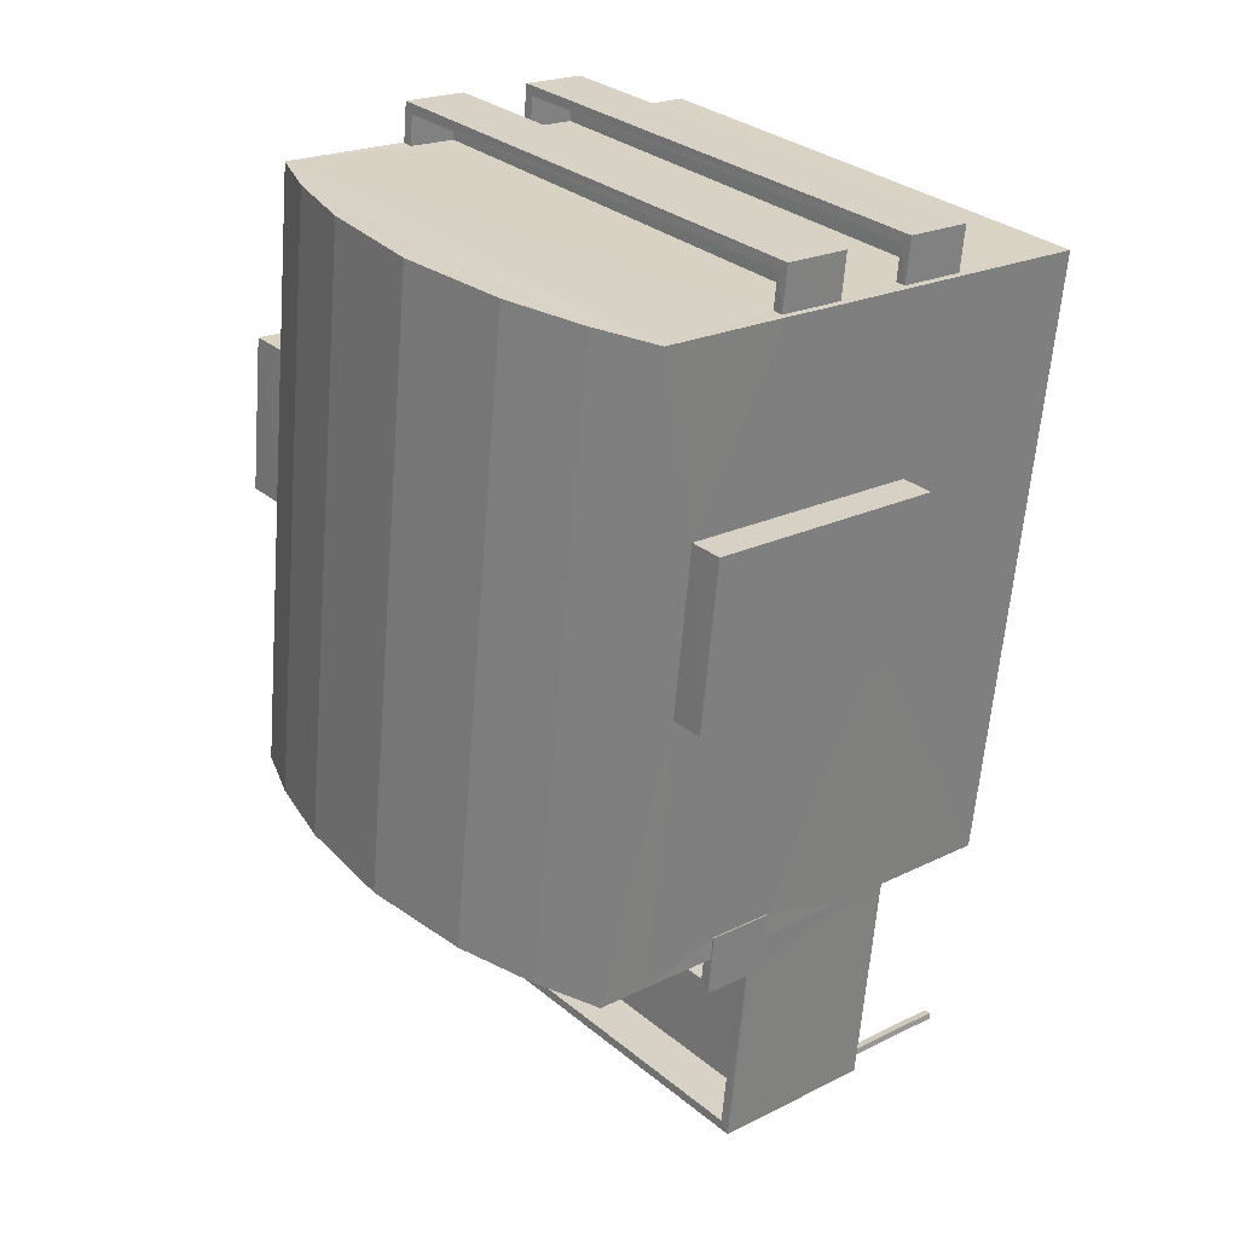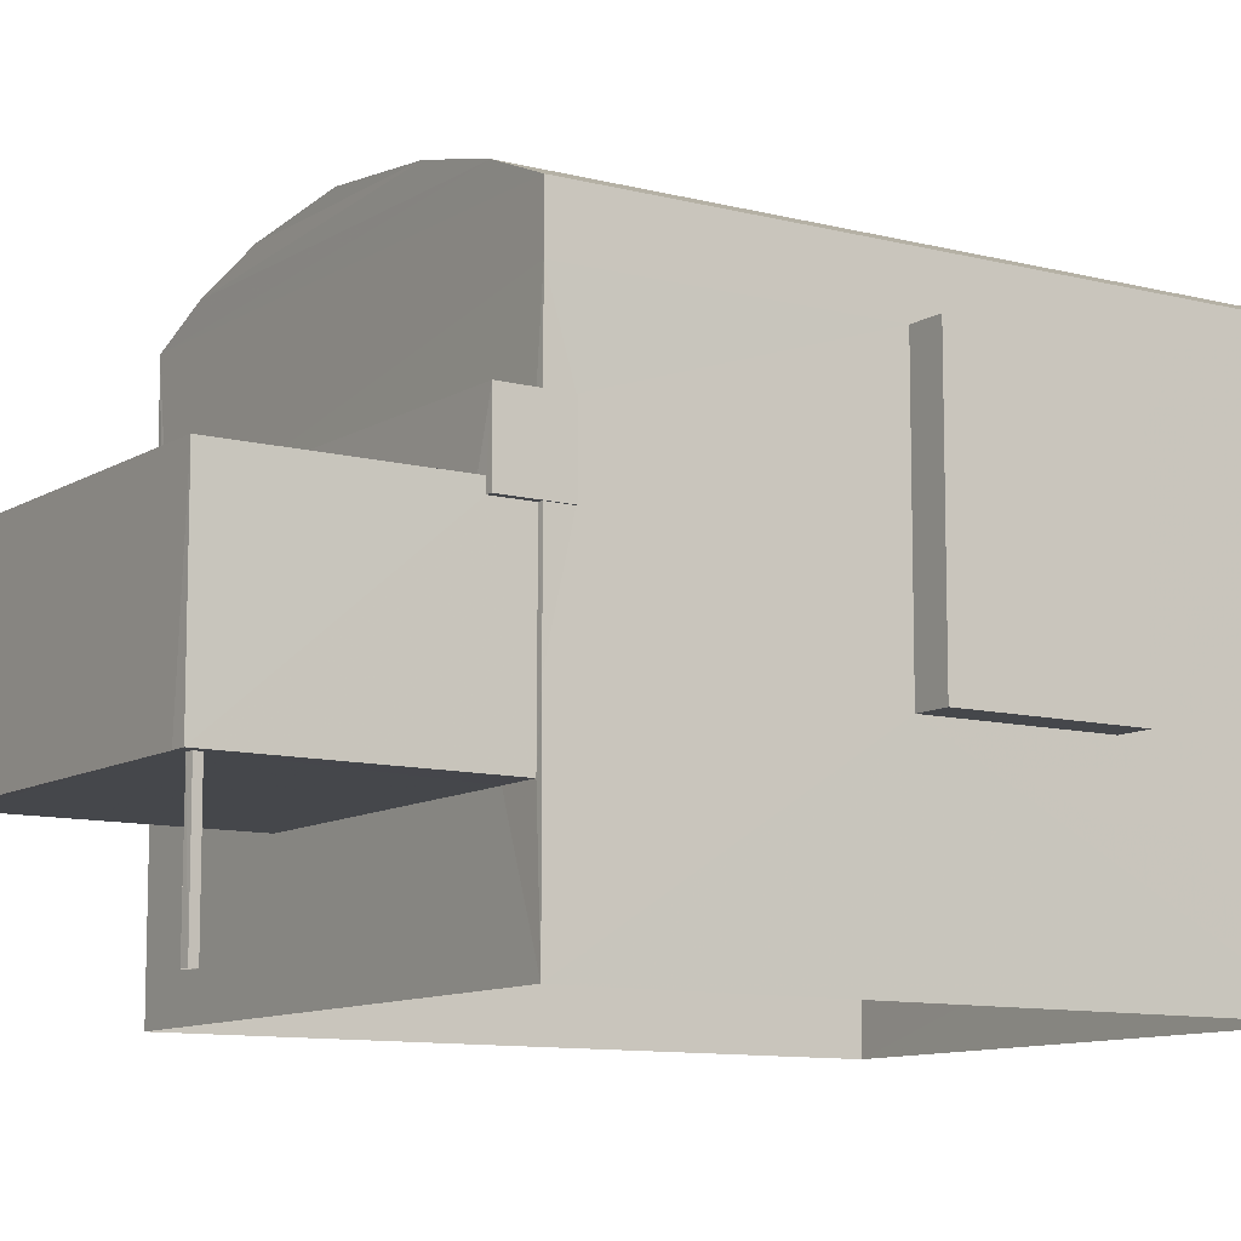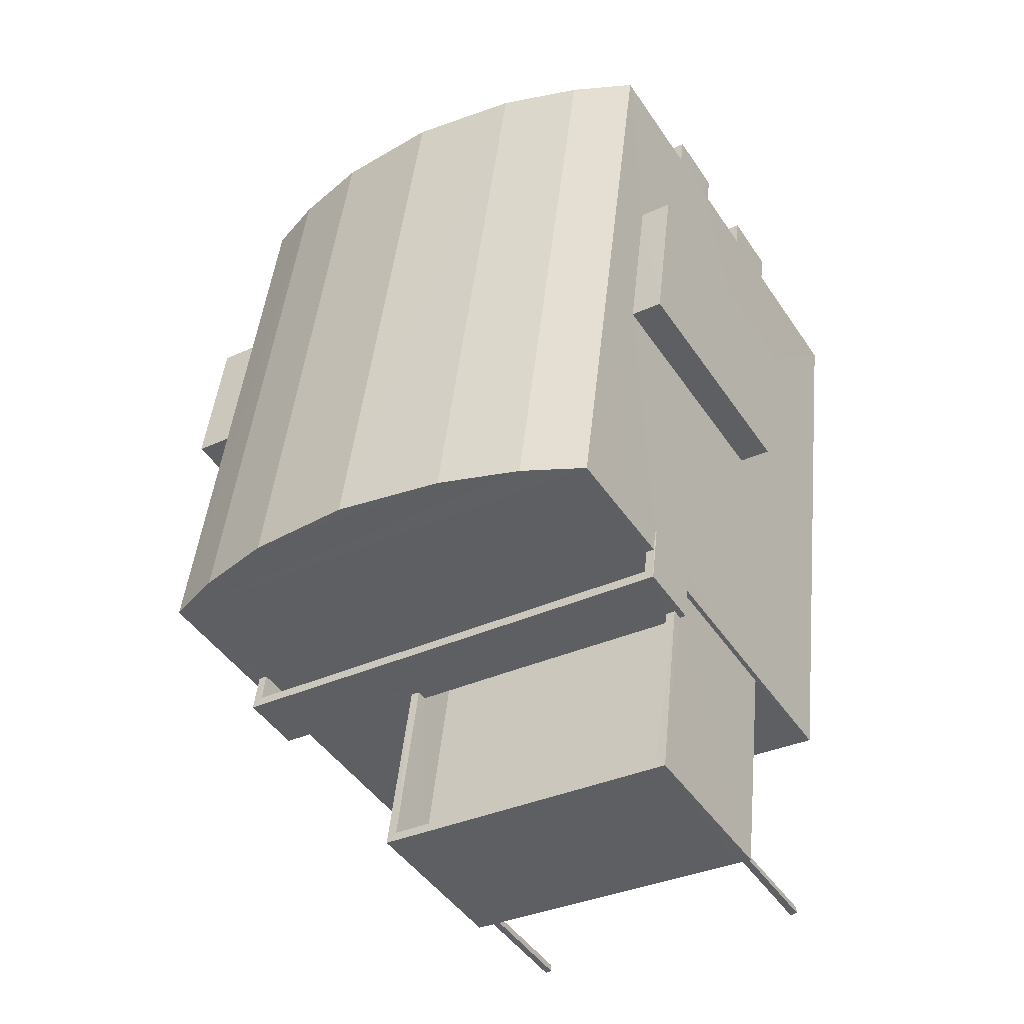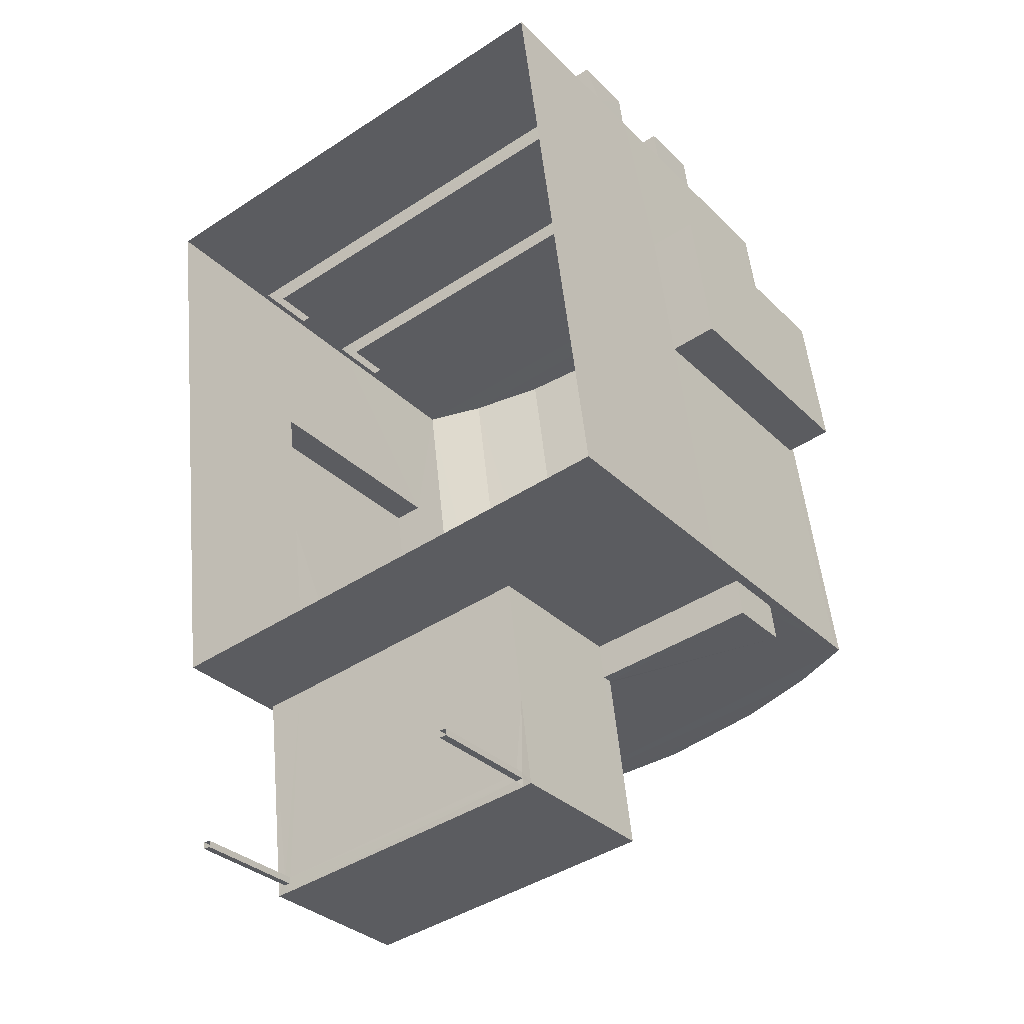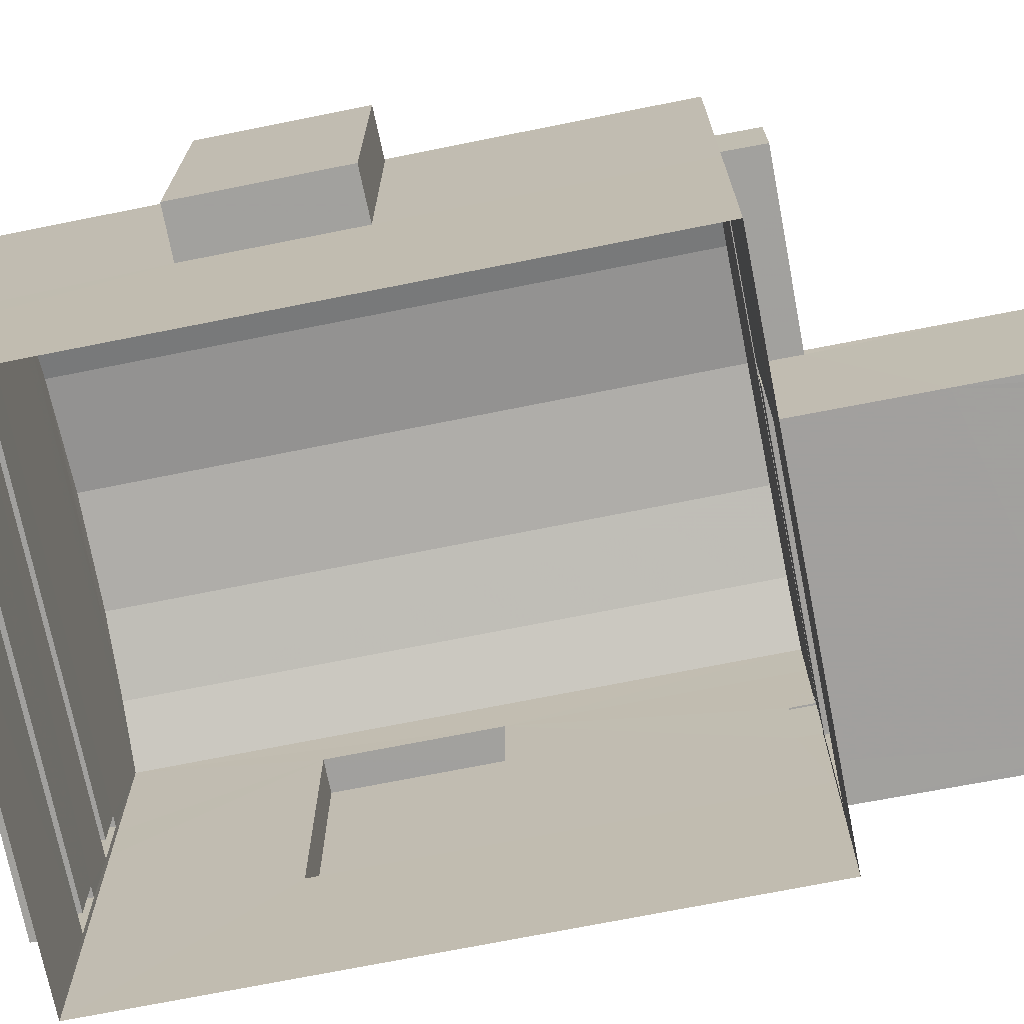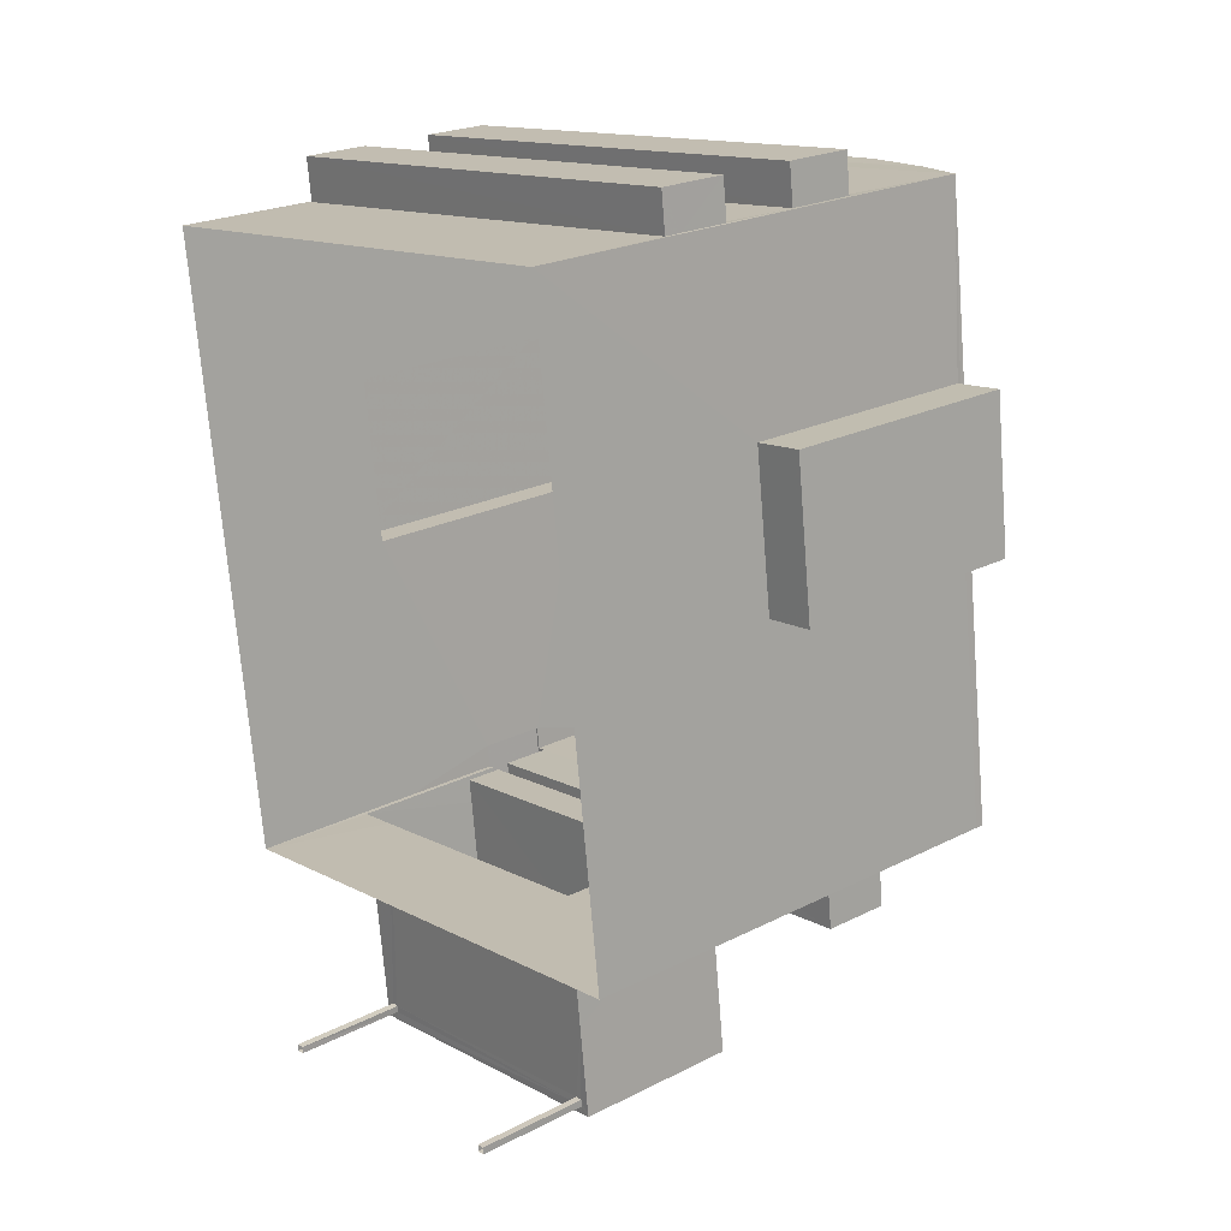
<metadata>
{"format":"obj","ext":"obj","renderer":"f3d","projection":"perspective","resolution":1024,"background":"white","views":[{"elev":21.7,"azim":49.0,"up":"+Y"},{"elev":-10.2,"azim":49.4,"up":"+Z"},{"elev":-46.2,"azim":32.1,"up":"+Y"},{"elev":-32.1,"azim":-143.2,"up":"+Y"},{"elev":-71.9,"azim":-85.9,"up":"+Z"},{"elev":22.9,"azim":-130.8,"up":"+Y"}]}
</metadata>
<code>
v -8.913e+04 -9.897e+04 8.214
v -8.913e+04 -9.897e+04 8.214
v -8.913e+04 -9.897e+04 8.214
v -8.913e+04 -9.897e+04 8.214
v -8.913e+04 -9.895e+04 8.214
v -8.913e+04 -9.896e+04 8.214
v -8.914e+04 -9.896e+04 8.215
v -8.914e+04 -9.895e+04 8.215
v -8.914e+04 -9.896e+04 8.214
v -8.914e+04 -9.896e+04 8.214
v -8.914e+04 -9.896e+04 8.214
v -8.914e+04 -9.896e+04 8.214
v -8.914e+04 -9.895e+04 12.68
v -8.914e+04 -9.895e+04 12.68
v -8.914e+04 -9.895e+04 12.68
v -8.914e+04 -9.895e+04 12.68
v -8.914e+04 -9.895e+04 13.87
v -8.914e+04 -9.895e+04 13.87
v -8.913e+04 -9.895e+04 13.87
v -8.913e+04 -9.895e+04 13.87
v -8.913e+04 -9.897e+04 10.6
v -8.913e+04 -9.897e+04 10.6
v -8.913e+04 -9.897e+04 10.6
v -8.913e+04 -9.897e+04 10.6
v -8.913e+04 -9.896e+04 10.6
v -8.913e+04 -9.897e+04 10.6
v -8.913e+04 -9.897e+04 10.6
v -8.913e+04 -9.896e+04 10.6
v -8.913e+04 -9.895e+04 11.8
v -8.913e+04 -9.895e+04 11.8
v -8.913e+04 -9.896e+04 11.8
v -8.913e+04 -9.896e+04 11.8
v -8.913e+04 -9.896e+04 13.87
v -8.913e+04 -9.896e+04 13.87
v -8.913e+04 -9.896e+04 13.87
v -8.913e+04 -9.896e+04 13.87
v -8.913e+04 -9.896e+04 13.87
v -8.913e+04 -9.896e+04 13.87
v -8.914e+04 -9.896e+04 10.6
v -8.914e+04 -9.896e+04 10.6
v -8.914e+04 -9.896e+04 10.6
v -8.914e+04 -9.896e+04 10.6
v -8.914e+04 -9.896e+04 10.6
v -8.914e+04 -9.896e+04 10.6
v -8.914e+04 -9.896e+04 10.6
v -8.914e+04 -9.896e+04 10.6
v -8.914e+04 -9.895e+04 11.01
v -8.914e+04 -9.895e+04 11.01
v -8.913e+04 -9.895e+04 11.01
v -8.913e+04 -9.895e+04 11.01
v -8.913e+04 -9.896e+04 13.87
v -8.914e+04 -9.896e+04 13.87
v -8.914e+04 -9.896e+04 13.87
v -8.913e+04 -9.896e+04 13.87
v -8.914e+04 -9.896e+04 13.87
v -8.914e+04 -9.896e+04 13.87
v -8.914e+04 -9.896e+04 13.87
v -8.914e+04 -9.896e+04 13.87
v -8.914e+04 -9.895e+04 12.36
v -8.914e+04 -9.895e+04 12.36
v -8.914e+04 -9.895e+04 12.36
v -8.914e+04 -9.895e+04 12.36
v -8.913e+04 -9.895e+04 12.36
v -8.913e+04 -9.895e+04 12.36
v -8.913e+04 -9.895e+04 12.36
v -8.913e+04 -9.895e+04 12.36
v -8.913e+04 -9.896e+04 19.02
v -8.913e+04 -9.896e+04 18.79
v -8.913e+04 -9.895e+04 18.79
v -8.914e+04 -9.896e+04 15.22
v -8.914e+04 -9.896e+04 15.22
v -8.914e+04 -9.896e+04 15.22
v -8.914e+04 -9.896e+04 15.22
v -8.913e+04 -9.896e+04 15.22
v -8.913e+04 -9.896e+04 15.22
v -8.913e+04 -9.896e+04 15.22
v -8.913e+04 -9.896e+04 15.22
v -8.913e+04 -9.896e+04 15.22
v -8.913e+04 -9.896e+04 15.22
v -8.913e+04 -9.895e+04 16.8
v -8.913e+04 -9.896e+04 16.8
v -8.913e+04 -9.895e+04 16.8
v -8.913e+04 -9.896e+04 16.8
v -8.914e+04 -9.896e+04 14.1
v -8.914e+04 -9.896e+04 14.1
v -8.914e+04 -9.896e+04 14.1
v -8.914e+04 -9.896e+04 14.1
v -8.913e+04 -9.896e+04 14.1
v -8.913e+04 -9.897e+04 14.1
v -8.913e+04 -9.896e+04 14.1
v -8.913e+04 -9.897e+04 14.1
v -8.913e+04 -9.895e+04 17.85
v -8.914e+04 -9.895e+04 18.36
v -8.913e+04 -9.895e+04 18.36
v -8.914e+04 -9.895e+04 17.85
v -8.913e+04 -9.895e+04 18.79
v -8.914e+04 -9.896e+04 18.36
v -8.913e+04 -9.895e+04 19.02
v -8.914e+04 -9.896e+04 18.79
v -8.913e+04 -9.896e+04 18.36
v -8.914e+04 -9.896e+04 17.85
v -8.913e+04 -9.896e+04 17.85
v -8.914e+04 -9.895e+04 11.36
v -8.913e+04 -9.895e+04 11.36
v -8.914e+04 -9.895e+04 11.36
v -8.913e+04 -9.895e+04 11.36
v -8.914e+04 -9.895e+04 17.68
v -8.914e+04 -9.895e+04 17.68
v -8.914e+04 -9.895e+04 17.68
v -8.914e+04 -9.895e+04 17.68
v -8.913e+04 -9.896e+04 13.1
v -8.914e+04 -9.896e+04 13.1
v -8.914e+04 -9.896e+04 13.1
v -8.913e+04 -9.897e+04 13.1
v -8.914e+04 -9.895e+04 15.22
v -8.914e+04 -9.895e+04 15.22
v -8.914e+04 -9.895e+04 15.22
v -8.914e+04 -9.895e+04 15.22
v -8.913e+04 -9.895e+04 15.22
v -8.913e+04 -9.895e+04 15.22
v -8.913e+04 -9.895e+04 15.22
v -8.913e+04 -9.895e+04 15.22
v -8.914e+04 -9.895e+04 14.22
v -8.913e+04 -9.895e+04 14.22
v -8.914e+04 -9.895e+04 14.22
v -8.913e+04 -9.895e+04 14.22
v -8.913e+04 -9.896e+04 14.22
v -8.914e+04 -9.896e+04 14.22
v -8.913e+04 -9.896e+04 14.22
v -8.914e+04 -9.896e+04 14.22
v -8.913e+04 -9.896e+04 11.8
v -8.913e+04 -9.896e+04 16.8
v -8.913e+04 -9.895e+04 14.22
v -8.913e+04 -9.895e+04 15.22
v -8.914e+04 -9.895e+04 11.36
v -8.914e+04 -9.895e+04 11.36
v -8.914e+04 -9.895e+04 12.36
v -8.913e+04 -9.895e+04 14.22
v -8.914e+04 -9.896e+04 17.68
v -8.914e+04 -9.896e+04 12.68
f 1 2 3
f 1 4 2
f 5 6 7
f 8 5 7
f 9 10 11
f 12 9 11
f 13 14 15
f 16 13 15
f 17 18 19
f 20 17 19
f 21 22 23
f 24 25 26
f 27 23 26
f 27 21 23
f 26 25 28
f 27 26 28
f 29 30 31
f 32 29 31
f 33 34 35
f 34 36 35
f 37 33 35
f 38 37 35
f 39 40 25
f 21 41 42
f 24 39 25
f 21 42 22
f 24 22 42
f 43 44 39
f 45 42 41
f 24 42 43
f 24 43 39
f 41 46 45
f 39 44 46
f 46 44 45
f 47 48 49
f 50 47 49
f 51 52 53
f 51 54 52
f 55 56 57
f 55 58 56
f 59 60 61
f 60 59 62
f 62 59 63
f 64 65 66
f 63 65 64
f 59 65 63
f 67 68 69
f 70 71 72
f 72 71 73
f 74 75 76
f 77 71 70
f 75 77 76
f 78 75 79
f 77 78 71
f 78 77 75
f 80 81 82
f 80 83 81
f 84 85 86
f 85 87 86
f 88 89 90
f 90 89 91
f 86 87 91
f 89 86 91
f 92 93 94
f 92 95 93
f 96 93 97
f 98 67 69
f 67 99 68
f 94 96 69
f 94 93 96
f 68 100 94
f 100 101 102
f 100 97 101
f 103 104 105
f 103 106 104
f 107 108 109
f 107 110 108
f 111 112 113
f 114 111 113
f 99 96 97
f 68 97 100
f 68 99 97
f 69 68 94
f 115 116 117
f 116 115 118
f 118 115 119
f 120 121 122
f 119 121 120
f 115 121 119
f 97 93 101
f 98 96 99
f 94 100 92
f 93 95 101
f 67 98 99
f 98 69 96
f 123 124 125
f 123 126 124
f 100 102 92
f 127 128 129
f 127 130 128
f 131 6 32
f 83 102 132
f 92 102 83
f 6 5 32
f 133 29 5
f 32 5 29
f 134 92 80
f 133 134 80
f 83 80 92
f 29 133 80
f 127 129 78
f 79 127 78
f 135 136 137
f 60 135 137
f 18 119 19
f 18 118 119
f 106 65 104
f 106 66 65
f 43 9 12
f 43 42 9
f 130 71 128
f 130 73 71
f 119 138 19
f 19 138 20
f 120 138 119
f 82 81 31
f 30 82 31
f 113 89 114
f 113 86 89
f 101 139 102
f 139 132 102
f 79 75 132
f 35 36 131
f 131 28 6
f 40 7 6
f 140 7 40
f 72 139 140
f 127 79 73
f 130 127 73
f 55 57 140
f 55 140 40
f 40 6 25
f 25 6 28
f 36 28 131
f 72 140 57
f 72 73 139
f 73 132 139
f 73 79 132
f 38 74 76
f 37 38 76
f 32 38 131
f 131 38 35
f 74 132 75
f 83 38 32
f 74 83 132
f 83 74 38
f 121 125 124
f 121 115 125
f 87 41 21
f 46 41 87
f 21 27 91
f 87 21 91
f 44 12 11
f 44 43 12
f 13 140 139
f 107 13 139
f 92 122 95
f 137 95 116
f 47 8 136
f 135 47 136
f 8 50 5
f 133 5 50
f 120 92 134
f 137 17 60
f 17 61 60
f 138 133 20
f 103 61 106
f 92 120 122
f 122 126 117
f 47 50 8
f 17 20 66
f 64 133 50
f 117 126 123
f 66 20 64
f 61 66 106
f 116 17 137
f 116 95 117
f 122 117 95
f 61 17 66
f 64 20 133
f 77 37 76
f 77 33 37
f 16 15 108
f 110 16 108
f 64 49 63
f 64 50 49
f 112 53 52
f 112 52 113
f 52 86 113
f 52 84 86
f 57 56 70
f 72 57 70
f 84 52 54
f 34 33 90
f 56 58 85
f 33 77 90
f 77 88 90
f 88 84 54
f 84 70 85
f 85 70 56
f 84 77 70
f 88 77 84
f 48 63 49
f 48 62 63
f 117 125 115
f 117 123 125
f 22 3 2
f 22 24 3
f 61 105 59
f 61 103 105
f 109 108 15
f 14 109 15
f 89 54 114
f 114 54 111
f 89 88 54
f 111 54 51
f 32 31 81
f 83 32 81
f 24 1 3
f 24 26 1
f 44 11 10
f 45 44 10
f 13 109 14
f 13 107 109
f 120 134 133
f 138 120 133
f 78 129 128
f 71 78 128
f 122 121 124
f 126 122 124
f 22 2 4
f 23 22 4
f 62 48 135
f 62 135 60
f 48 47 135
f 46 87 39
f 87 85 58
f 39 58 40
f 40 58 55
f 39 87 58
f 13 8 7
f 7 140 13
f 16 136 8
f 107 101 95
f 107 139 101
f 16 137 136
f 95 137 16
f 16 8 13
f 107 95 110
f 110 95 16
f 116 118 18
f 17 116 18
f 23 4 1
f 26 23 1
f 29 82 30
f 29 80 82
f 90 91 34
f 36 34 28
f 28 34 27
f 34 91 27
f 111 53 112
f 111 51 53
f 65 105 104
f 65 59 105
f 45 10 9
f 42 45 9

</code>
